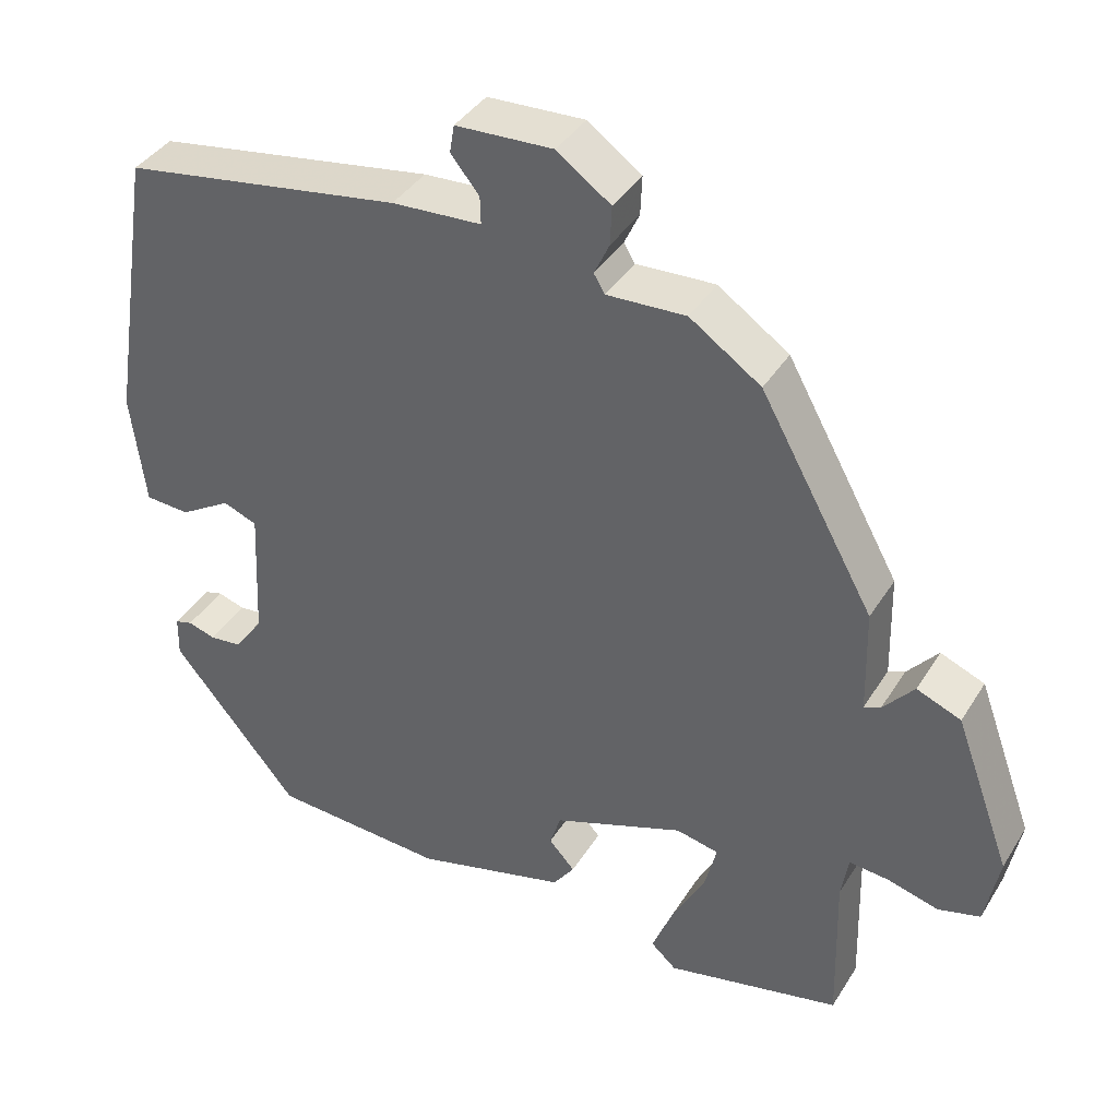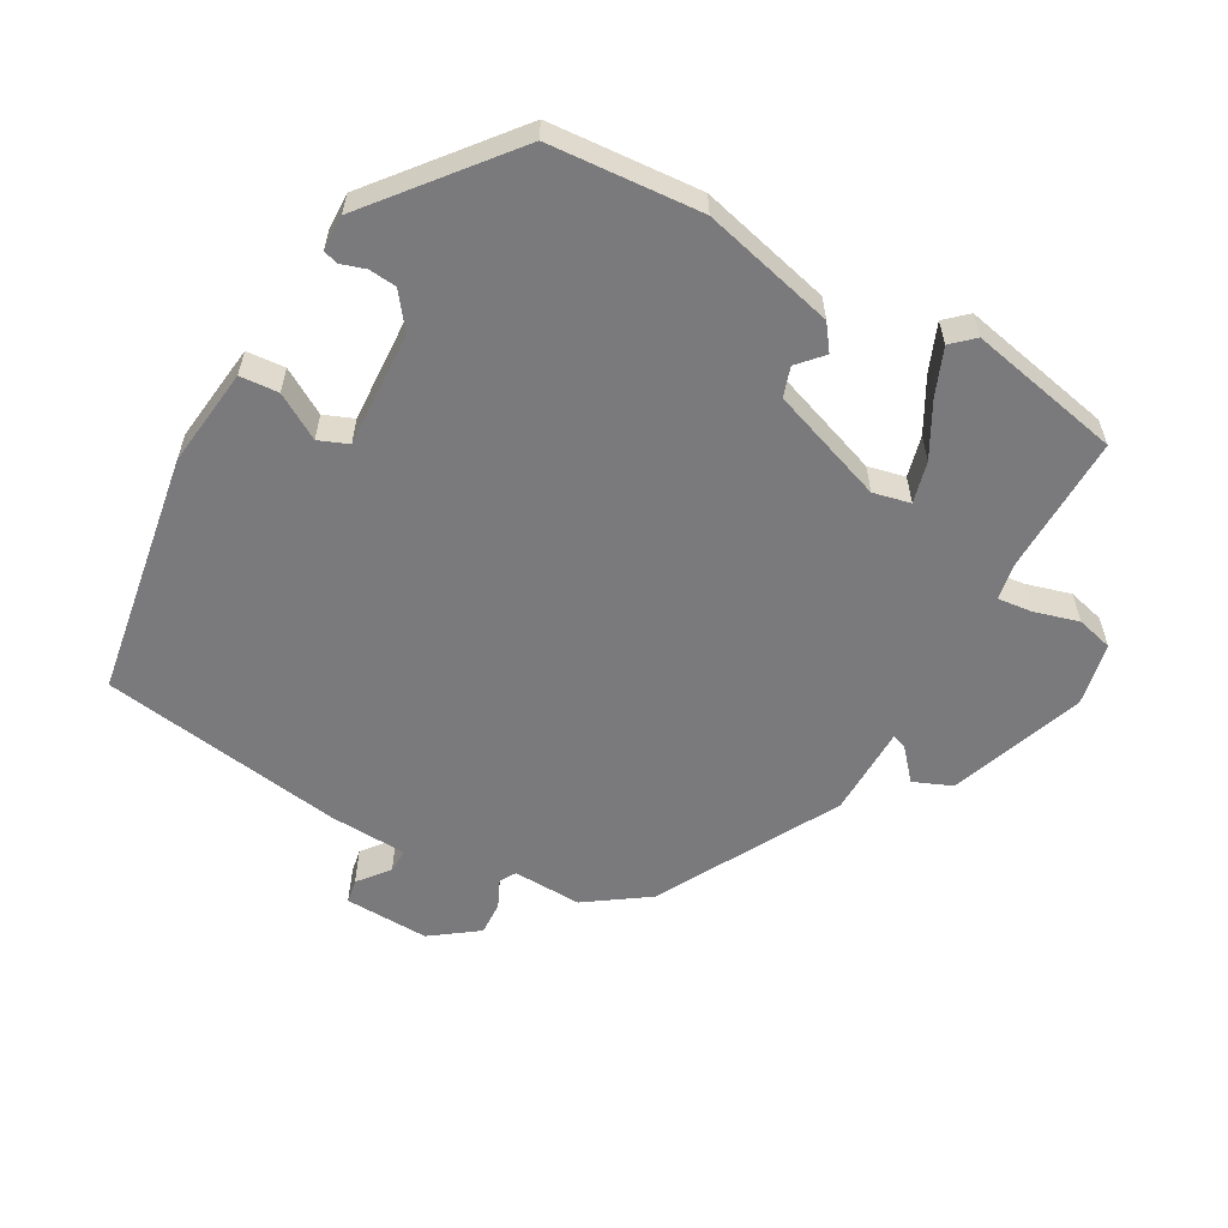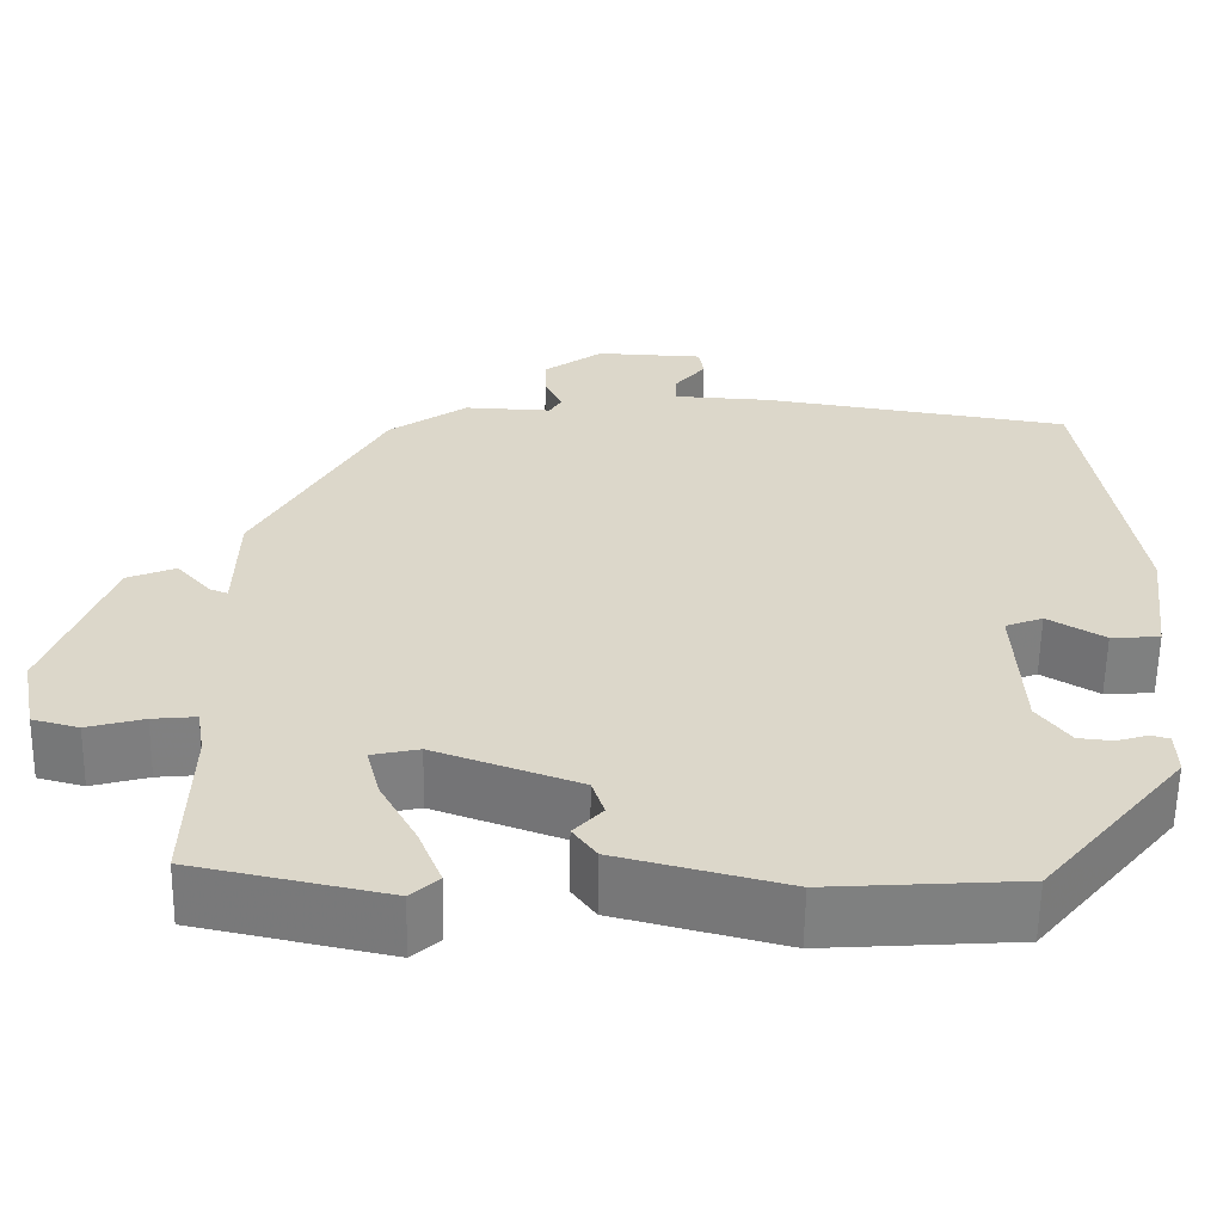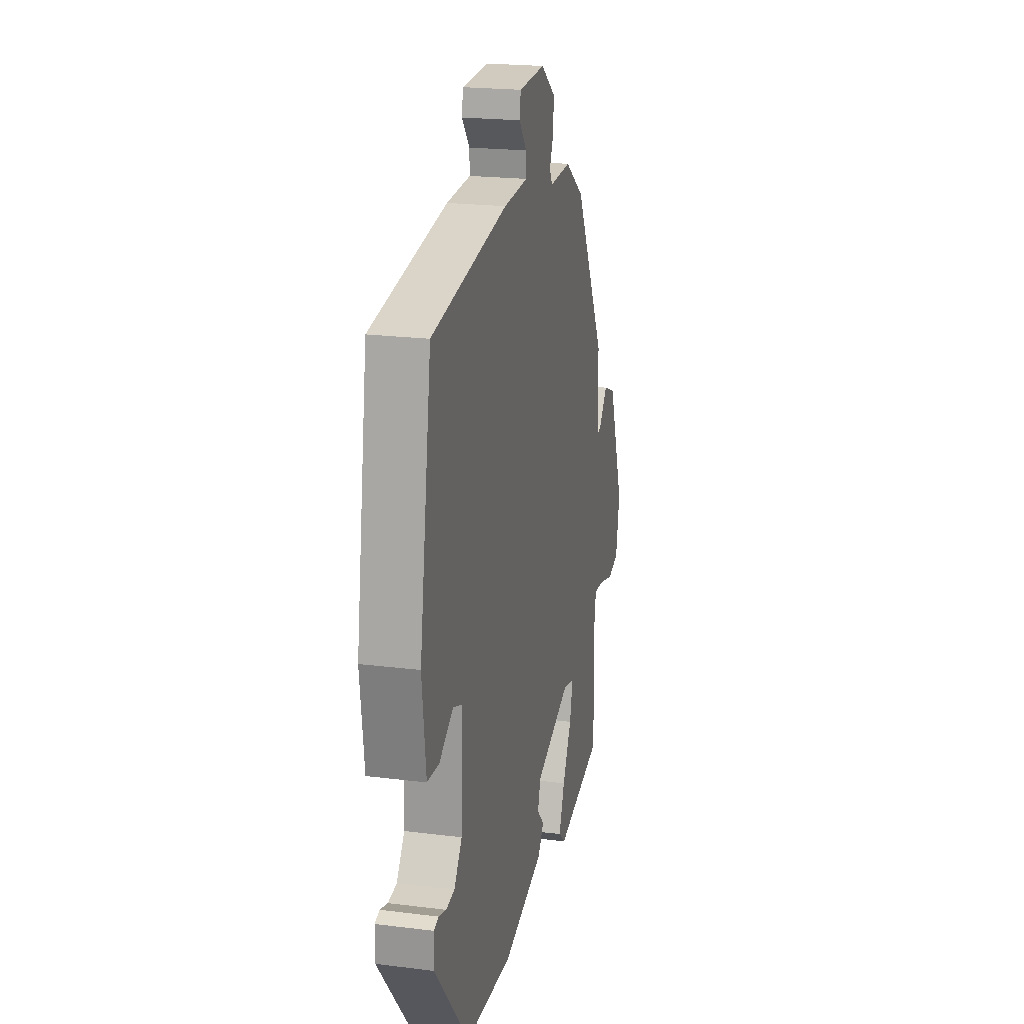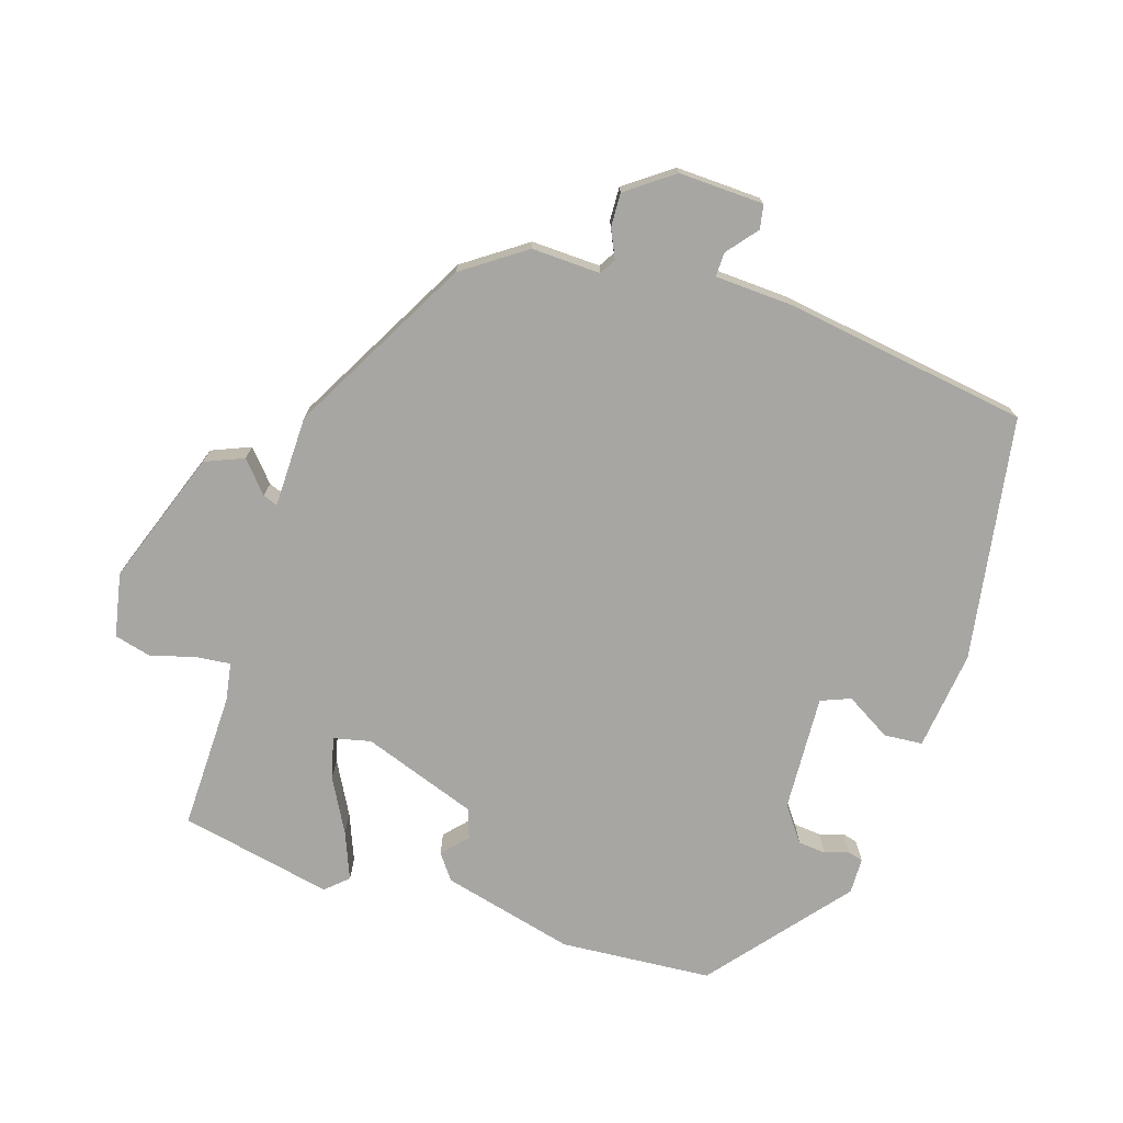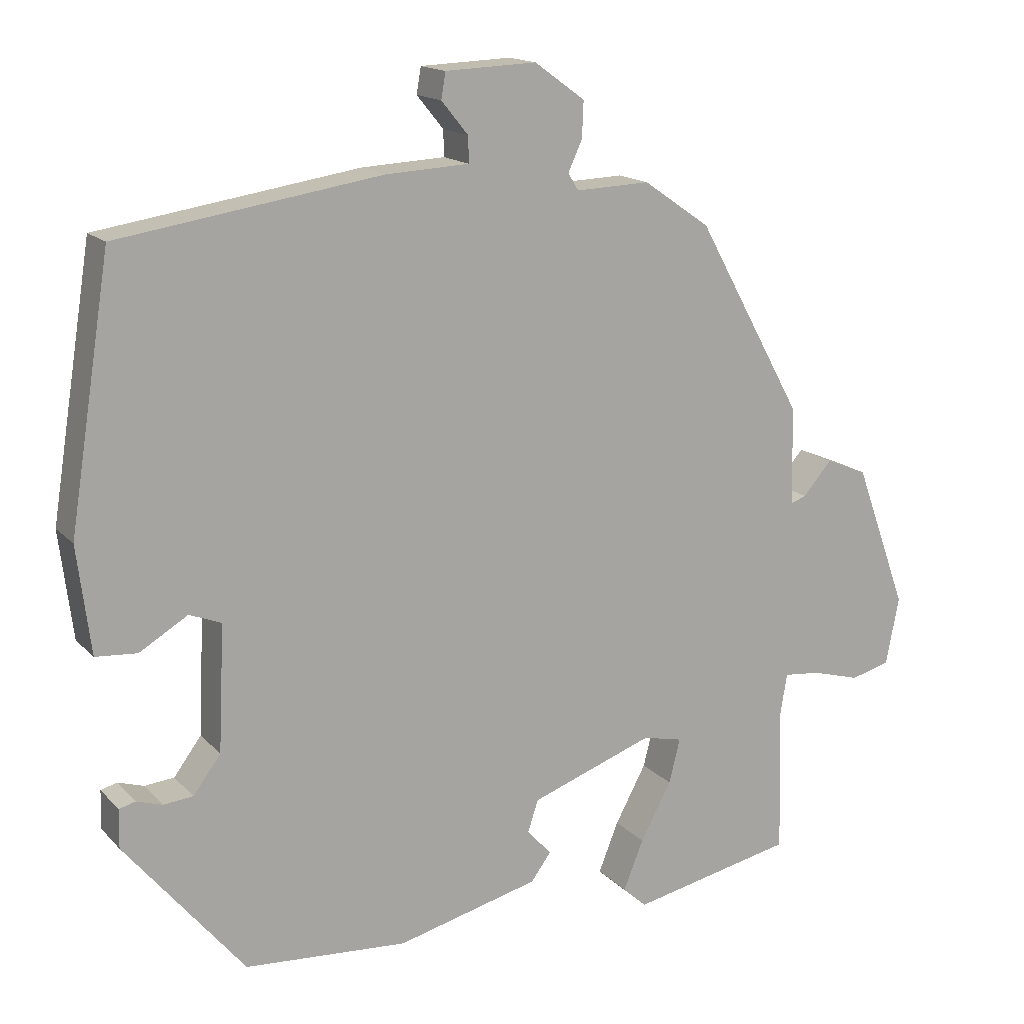
<metadata>
{"format":"obj","ext":"obj","renderer":"f3d","projection":"perspective","resolution":1024,"background":"white","views":[{"elev":38.8,"azim":-151.4,"up":"+Z"},{"elev":-58.2,"azim":151.1,"up":"+Y"},{"elev":-59.7,"azim":-0.9,"up":"+Z"},{"elev":21.1,"azim":102.7,"up":"+Z"},{"elev":-74.0,"azim":-17.4,"up":"+Y"},{"elev":15.6,"azim":152.7,"up":"+Z"}]}
</metadata>
<code>
v 0.447 0.07 0.486
v 0.503 0.07 0.132
v 0.485 0.07 -0.012
v 0.429 0.07 -0.016
v 0.364 0.07 0.023
v 0.321 0.07 0.006
v 0.329 0.07 -0.163
v 0.366 0.07 -0.213
v 0.406 0.07 -0.217
v 0.441 0.07 -0.206
v 0.463 0.07 -0.212
v 0.464 0.07 -0.264
v 0.303 0.07 -0.459
v 0.083 0.07 -0.474
v -0.109 0.07 -0.425
v -0.136 0.07 -0.388
v -0.103 0.07 -0.352
v -0.117 0.07 -0.309
v -0.283 0.07 -0.249
v -0.337 0.07 -0.261
v -0.322 0.07 -0.321
v -0.28 0.07 -0.399
v -0.253 0.07 -0.467
v -0.285 0.07 -0.496
v -0.506 0.07 -0.449
v -0.501 0.07 -0.25
v -0.51 0.07 -0.195
v -0.56 0.07 -0.2
v -0.625 0.07 -0.218
v -0.678 0.07 -0.204
v -0.696 0.07 -0.112
v -0.625 0.07 0.083
v -0.569 0.07 0.106
v -0.53 0.07 0.061
v -0.509 0.07 0.053
v -0.506 0.07 0.186
v -0.362 0.07 0.446
v -0.272 0.07 0.508
v -0.172 0.07 0.504
v -0.158 0.07 0.527
v -0.177 0.07 0.568
v -0.179 0.07 0.617
v -0.111 0.07 0.666
v 0.012 0.07 0.661
v 0.018 0.07 0.626
v -0.018 0.07 0.582
v -0.019 0.07 0.547
v 0.094 0.07 0.541
v 0.447 0 0.486
v 0.503 0 0.132
v 0.485 0 -0.012
v 0.429 0 -0.016
v 0.364 0 0.023
v 0.321 0 0.006
v 0.329 0 -0.163
v 0.366 0 -0.213
v 0.406 0 -0.217
v 0.441 0 -0.206
v 0.463 0 -0.212
v 0.464 0 -0.264
v 0.303 0 -0.459
v 0.083 0 -0.474
v -0.109 0 -0.425
v -0.136 0 -0.388
v -0.103 0 -0.352
v -0.117 0 -0.309
v -0.283 0 -0.249
v -0.337 0 -0.261
v -0.322 0 -0.321
v -0.28 0 -0.399
v -0.253 0 -0.467
v -0.285 0 -0.496
v -0.506 0 -0.449
v -0.501 0 -0.25
v -0.51 0 -0.195
v -0.56 0 -0.2
v -0.625 0 -0.218
v -0.678 0 -0.204
v -0.696 0 -0.112
v -0.625 0 0.083
v -0.569 0 0.106
v -0.53 0 0.061
v -0.509 0 0.053
v -0.506 0 0.186
v -0.362 0 0.446
v -0.272 0 0.508
v -0.172 0 0.504
v -0.158 0 0.527
v -0.177 0 0.568
v -0.179 0 0.617
v -0.111 0 0.666
v 0.012 0 0.661
v 0.018 0 0.626
v -0.018 0 0.582
v -0.019 0 0.547
v 0.094 0 0.541
f 47 48 1 2
f 43 44 45 46
f 43 46 47
f 40 41 42 43
f 40 43 47
f 39 40 47 2
f 35 36 37 38
f 35 38 39 2
f 31 32 33 34
f 31 34 35
f 28 29 30 31
f 27 28 31 35
f 26 27 35 2
f 21 22 23 24
f 20 21 24 25
f 14 15 16 17
f 14 17 18
f 13 14 18
f 12 13 18 19
f 9 10 11 12
f 8 9 12 19
f 2 3 4 5
f 2 5 6
f 26 2 6
f 20 25 26
f 19 20 26 6
f 7 8 19
f 6 7 19
f 50 49 96 95
f 94 93 92 91
f 95 94 91
f 91 90 89 88
f 95 91 88
f 50 95 88 87
f 86 85 84 83
f 50 87 86 83
f 82 81 80 79
f 83 82 79
f 79 78 77 76
f 83 79 76 75
f 50 83 75 74
f 72 71 70 69
f 73 72 69 68
f 65 64 63 62
f 66 65 62
f 66 62 61
f 67 66 61 60
f 60 59 58 57
f 67 60 57 56
f 53 52 51 50
f 54 53 50
f 54 50 74
f 74 73 68
f 54 74 68 67
f 67 56 55
f 67 55 54
f 1 49 50 2
f 2 50 51 3
f 3 51 52 4
f 4 52 53 5
f 5 53 54 6
f 6 54 55 7
f 7 55 56 8
f 8 56 57 9
f 9 57 58 10
f 10 58 59 11
f 11 59 60 12
f 12 60 61 13
f 13 61 62 14
f 14 62 63 15
f 15 63 64 16
f 16 64 65 17
f 17 65 66 18
f 18 66 67 19
f 19 67 68 20
f 20 68 69 21
f 21 69 70 22
f 22 70 71 23
f 23 71 72 24
f 24 72 73 25
f 25 73 74 26
f 26 74 75 27
f 27 75 76 28
f 28 76 77 29
f 29 77 78 30
f 30 78 79 31
f 31 79 80 32
f 32 80 81 33
f 33 81 82 34
f 34 82 83 35
f 35 83 84 36
f 36 84 85 37
f 37 85 86 38
f 38 86 87 39
f 39 87 88 40
f 40 88 89 41
f 41 89 90 42
f 42 90 91 43
f 43 91 92 44
f 44 92 93 45
f 45 93 94 46
f 46 94 95 47
f 47 95 96 48
f 48 96 49 1

</code>
